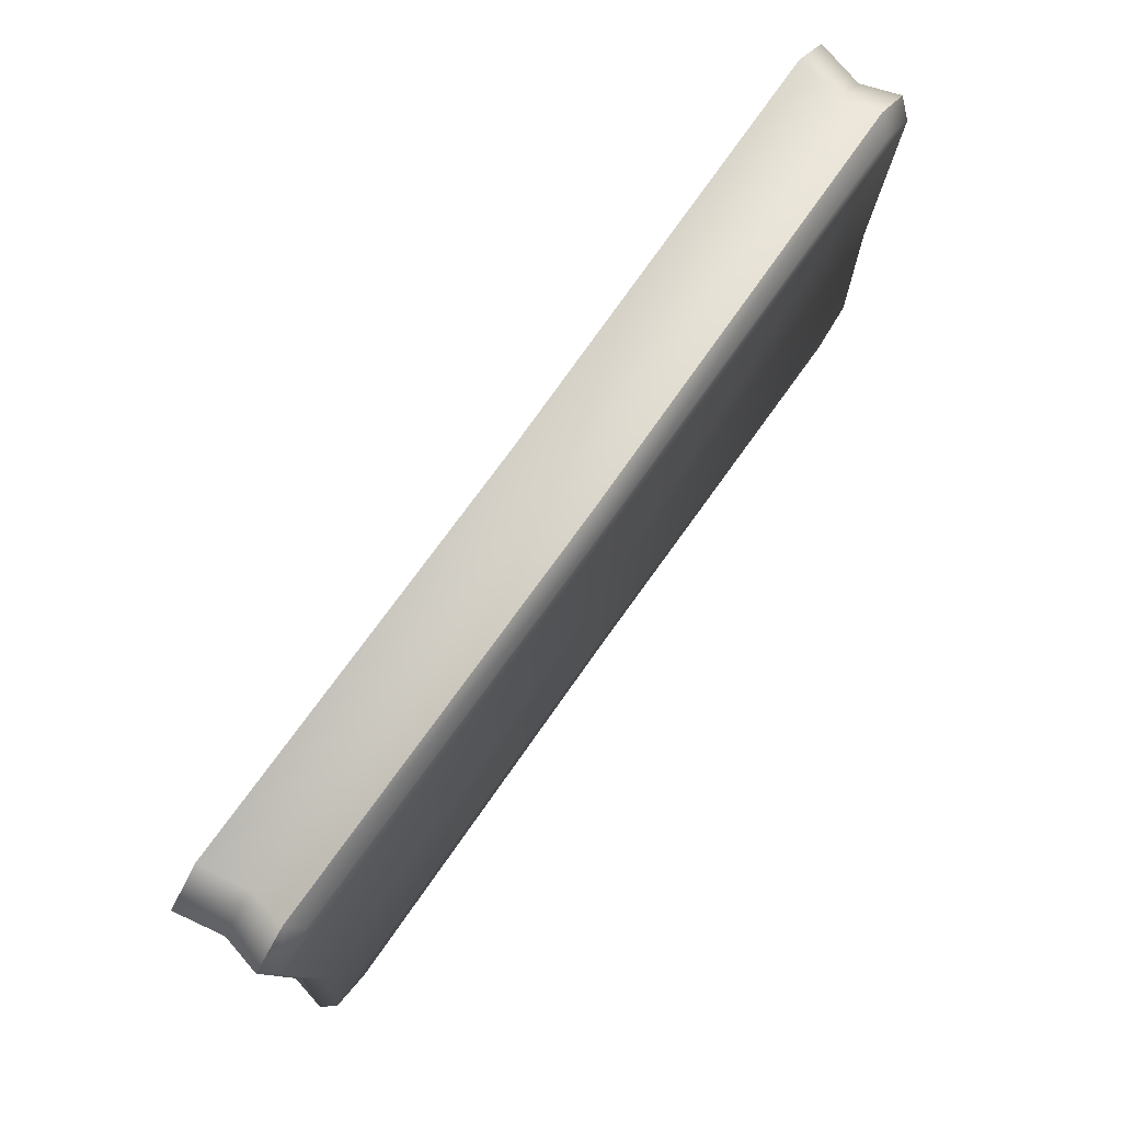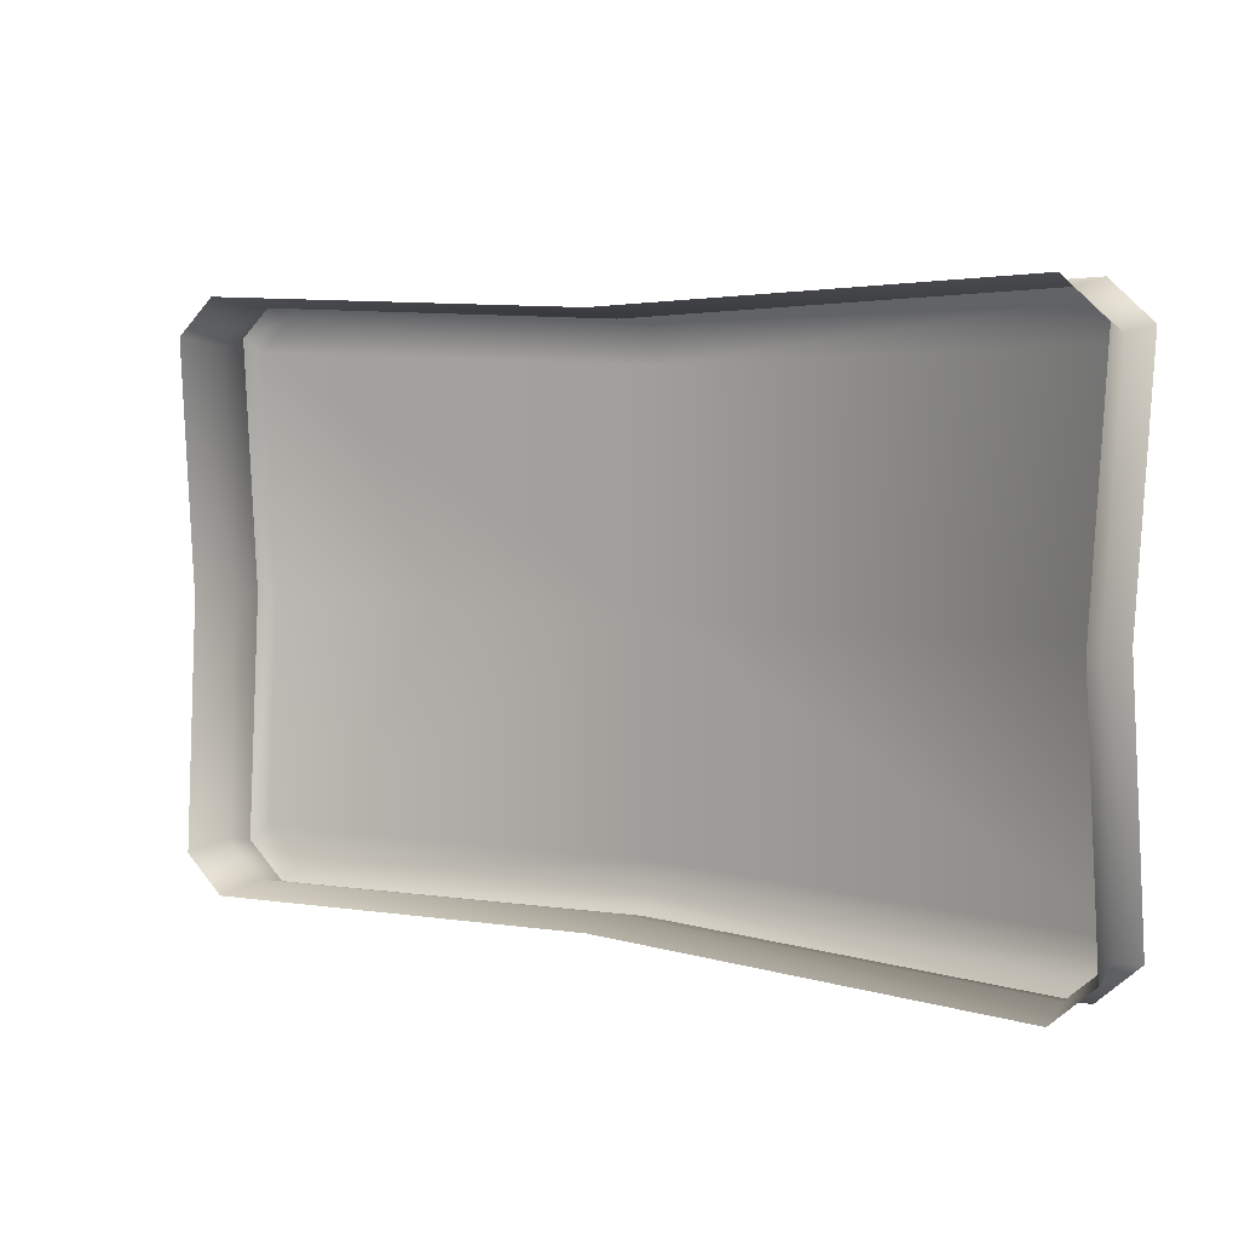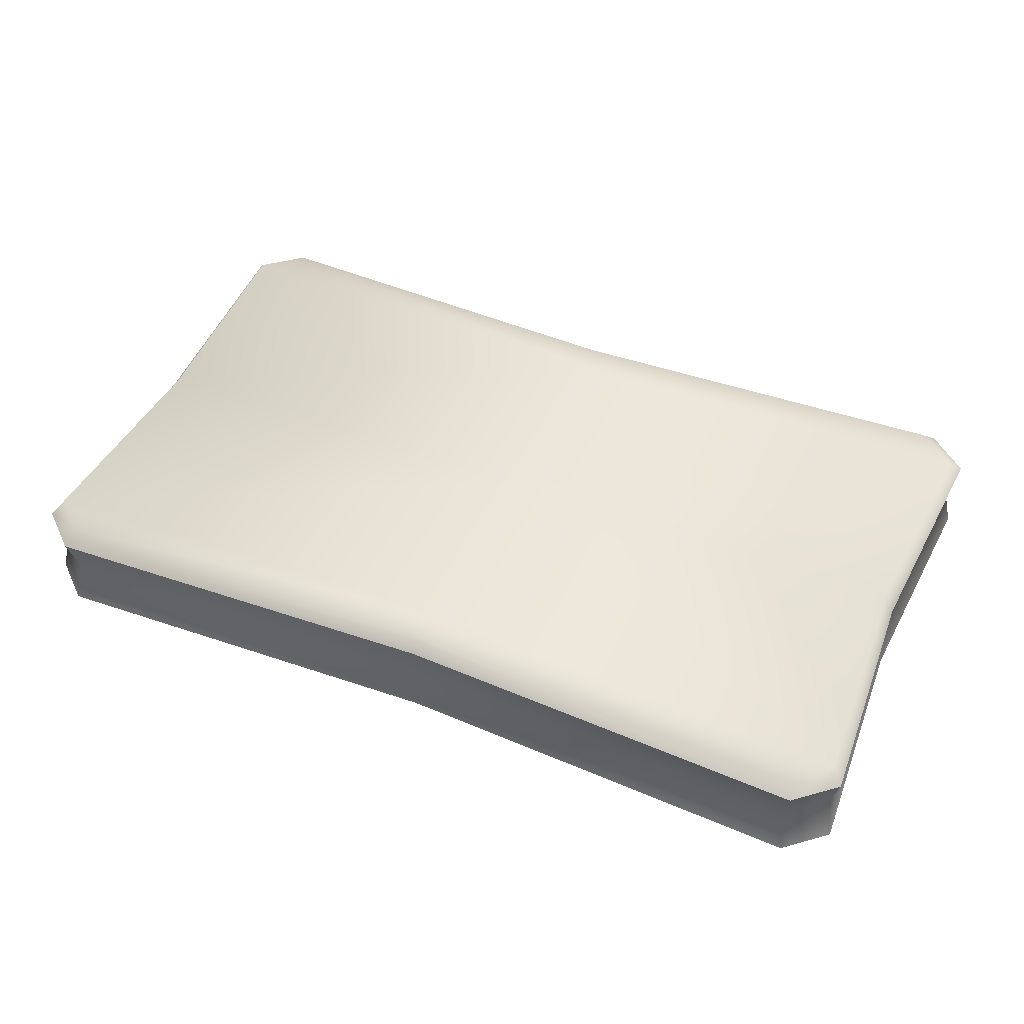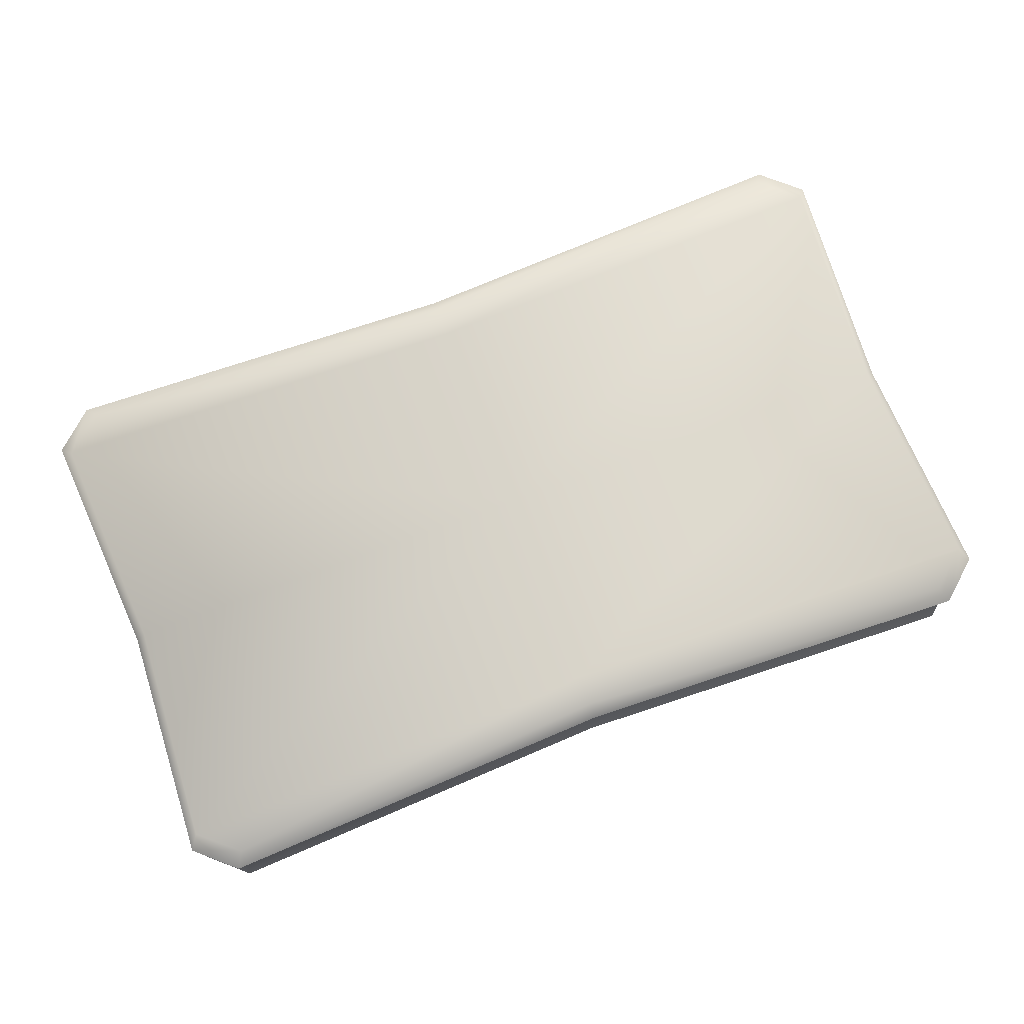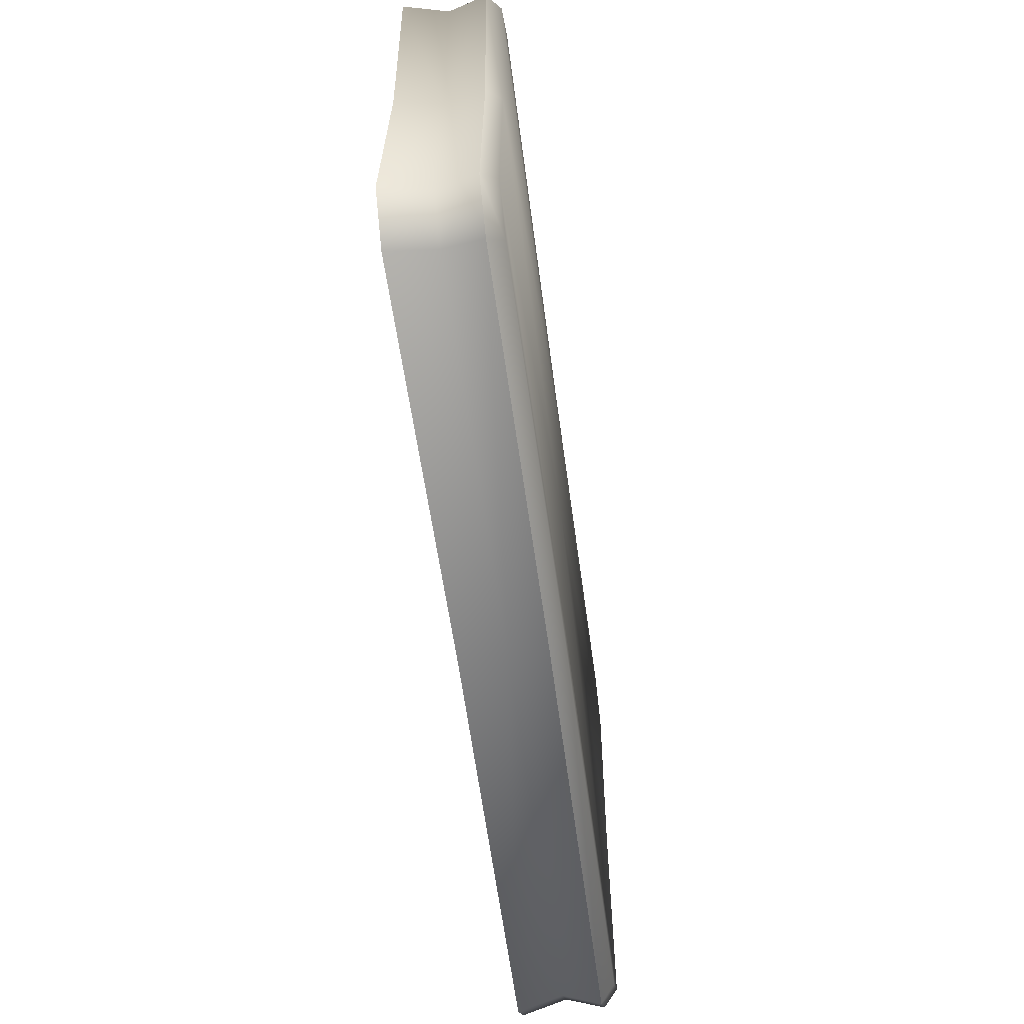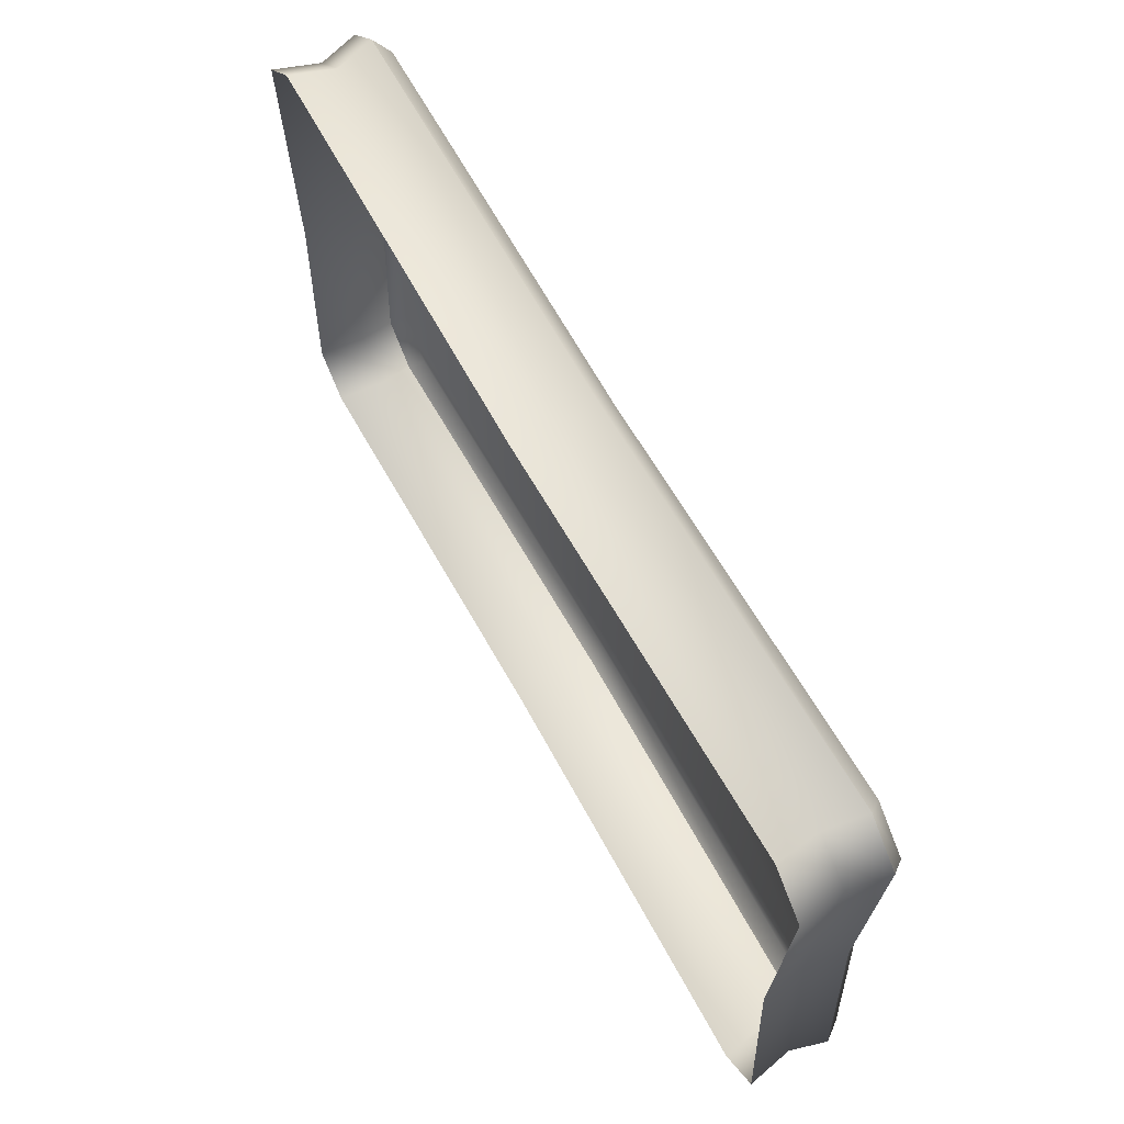
<metadata>
{"format":"obj","ext":"obj","renderer":"f3d","projection":"perspective","resolution":1024,"background":"white","views":[{"elev":75.7,"azim":125.5,"up":"+Z"},{"elev":5.3,"azim":34.8,"up":"+Z"},{"elev":46.6,"azim":-156.3,"up":"+Y"},{"elev":75.3,"azim":-20.6,"up":"+Y"},{"elev":-59.1,"azim":97.6,"up":"+Z"},{"elev":63.1,"azim":61.3,"up":"+Z"}]}
</metadata>
<code>
o polymsh18
g polymsh18
v -6.189 -0.4098 3.466
v -6.418 -0.4098 0.5608
v -6.356 0.1449 3.19
v -6.189 0.06345 0.3586
v -1.263 -0.4098 3.264
v -1.492 -0.4098 0.3586
v -1.492 0.06345 3.466
v -1.263 0.06345 0.5608
v -6.418 -0.4098 3.264
v -6.189 0.06345 3.466
v -6.418 0.06345 0.5608
v -6.189 -0.4098 0.3586
v -1.492 -0.4098 3.466
v -1.263 0.06345 3.264
v -1.492 0.06345 0.3586
v -1.263 -0.4098 0.5608
v -6.418 0.06345 3.264
v -6.132 0.1449 0.443
v -1.549 0.1449 3.381
v -1.326 0.1449 0.6343
v -6.132 0.1449 3.381
v -6.356 0.1449 0.6343
v -1.326 0.1449 3.19
v -1.549 0.1449 0.443
v -6.369 -0.1528 0.6037
v -6.369 -0.1528 3.221
v -1.537 -0.1528 3.416
v -6.144 -0.1528 3.416
v -1.537 -0.1528 0.4079
v -6.144 -0.1528 0.4079
v -1.312 -0.1528 0.6037
v -1.312 -0.1528 3.221
v -3.841 -0.4098 0.4566
v -3.841 -0.4098 3.368
v -3.841 0.06345 3.368
v -3.841 0.06345 0.4566
v -3.841 0.1449 3.289
v -3.841 0.1449 3.109
v -3.841 0.1449 0.5357
v -3.841 0.1449 0.7149
v -3.841 -0.1528 3.321
v -3.841 -0.1528 0.5029
v -6.338 0.06345 1.912
v -6.338 -0.4098 1.912
v -1.343 -0.4098 1.912
v -1.343 0.06345 1.912
v -1.404 0.1449 1.912
v -6.277 0.1449 1.912
v -6.29 -0.1528 1.912
v -1.391 -0.1528 1.912
v -3.841 0.1449 1.912
v -6.189 0.06345 0.3586
v -1.492 0.06345 3.466
v -1.263 0.06345 0.5608
v -6.189 0.06345 3.466
v -6.418 0.06345 0.5608
v -1.263 0.06345 3.264
v -1.492 0.06345 0.3586
v -6.418 0.06345 3.264
v -3.841 0.06345 3.368
v -3.841 0.06345 0.4566
v -6.338 0.06345 1.912
v -1.343 0.06345 1.912
f 59 43 49 26
f 24 39 40 20
f 1 34 41 28
f 52 36 42 30
f 21 37 38 3
f 5 45 50 32
f 1 28 26 9
f 52 30 25 11
f 5 32 27 13
f 54 31 29 15
f 17 55 21 3
f 55 60 37 21
f 7 57 23 19
f 57 63 47 23
f 8 58 24 20
f 58 61 39 24
f 4 56 22 18
f 56 62 48 22
f 20 40 51 47
f 2 44 49 25
f 53 35 41 27
f 6 33 42 29
f 54 46 50 31
f 10 59 26 28
f 12 2 25 30
f 14 53 27 32
f 16 6 29 31
f 18 22 40 39
f 13 27 41 34
f 15 29 42 36
f 19 23 38 37
f 7 19 37 60
f 4 18 39 61
f 22 48 51 40
f 10 28 41 35
f 12 30 42 33
f 11 25 49 43
f 16 31 50 45
f 8 20 47 63
f 17 3 48 62
f 38 23 47 51
f 9 26 49 44
f 14 32 50 46
f 3 38 51 48

</code>
